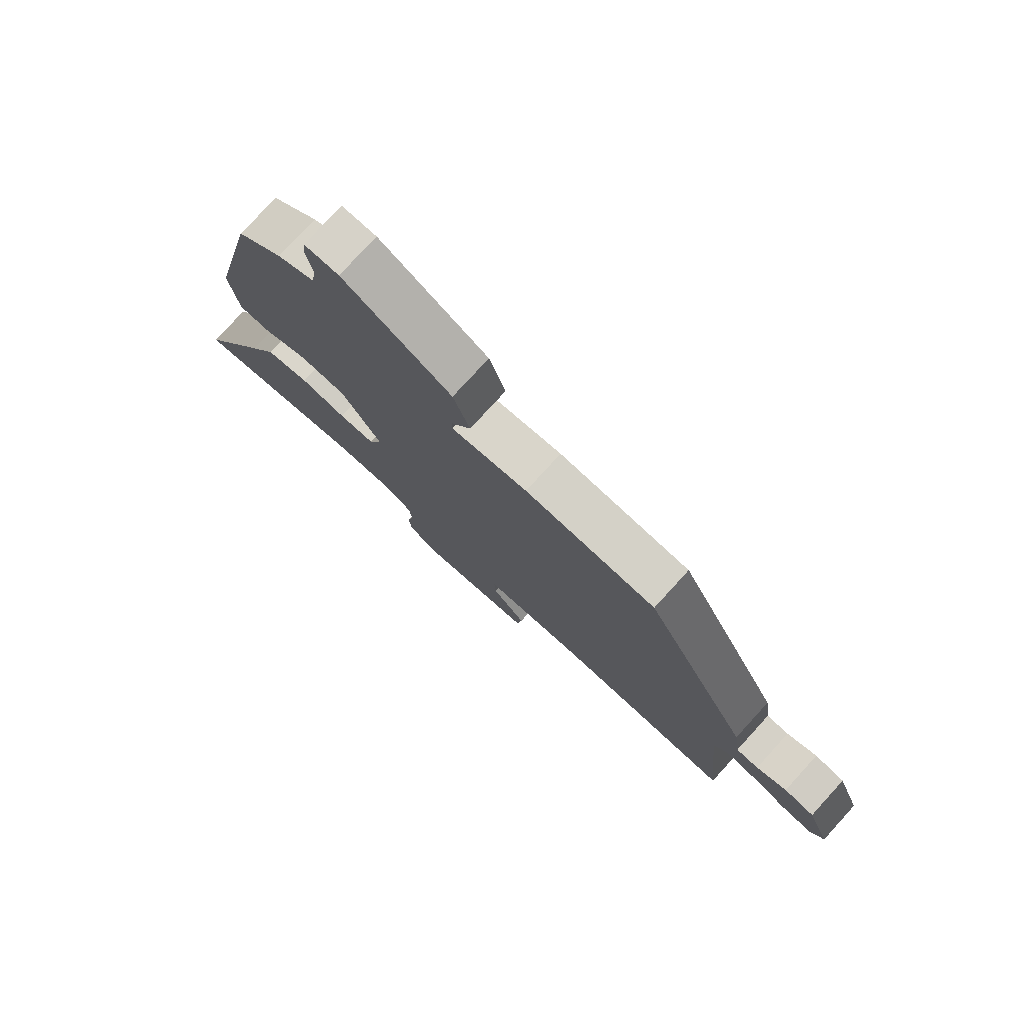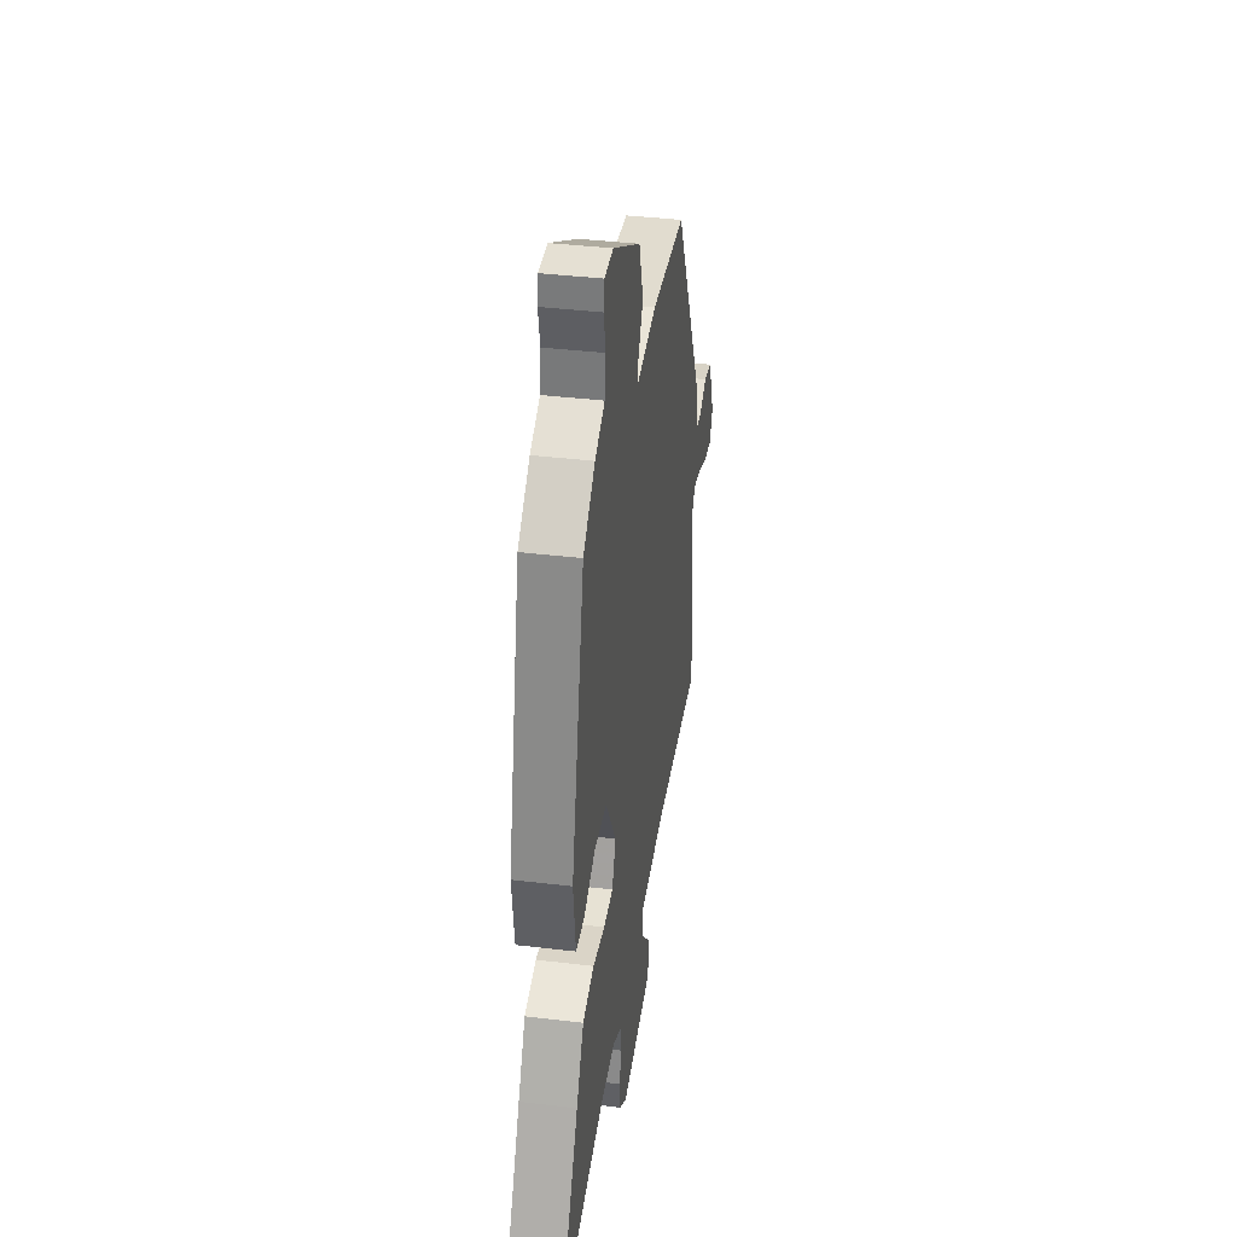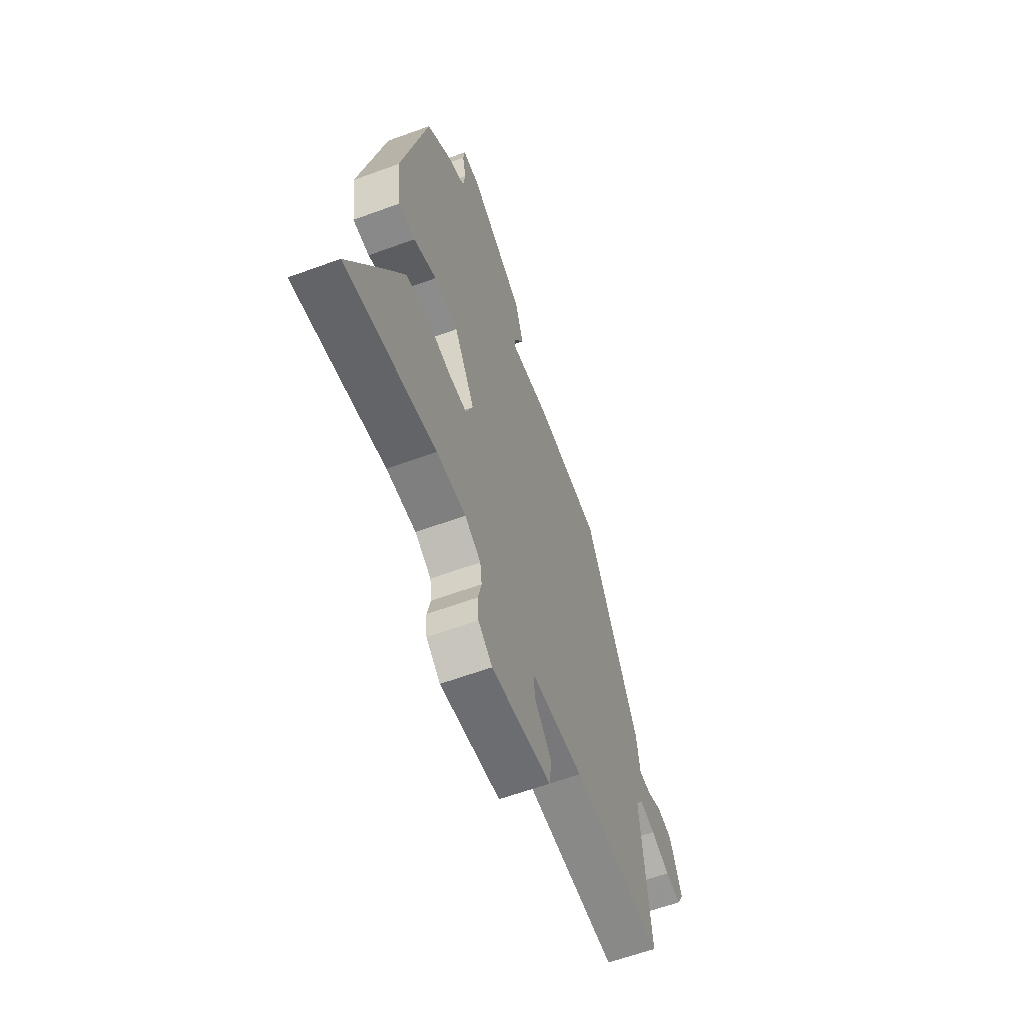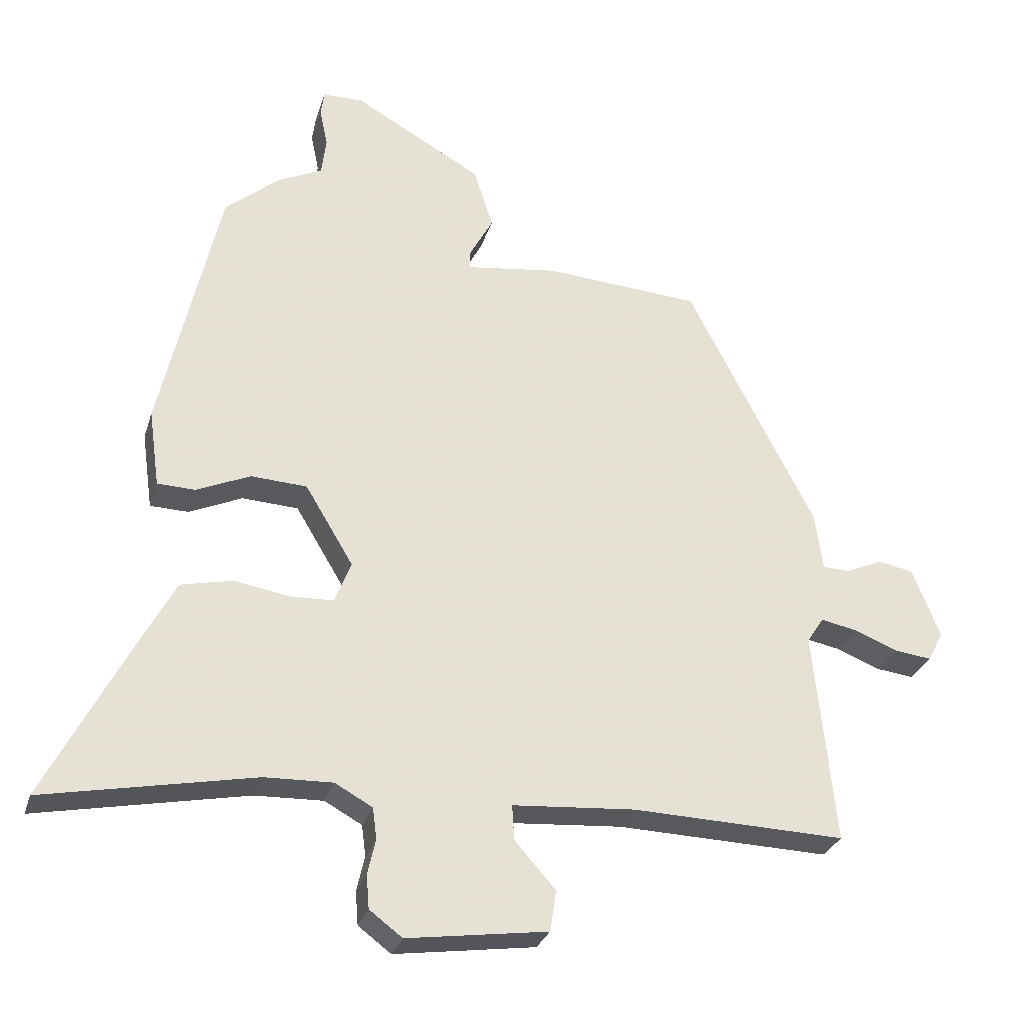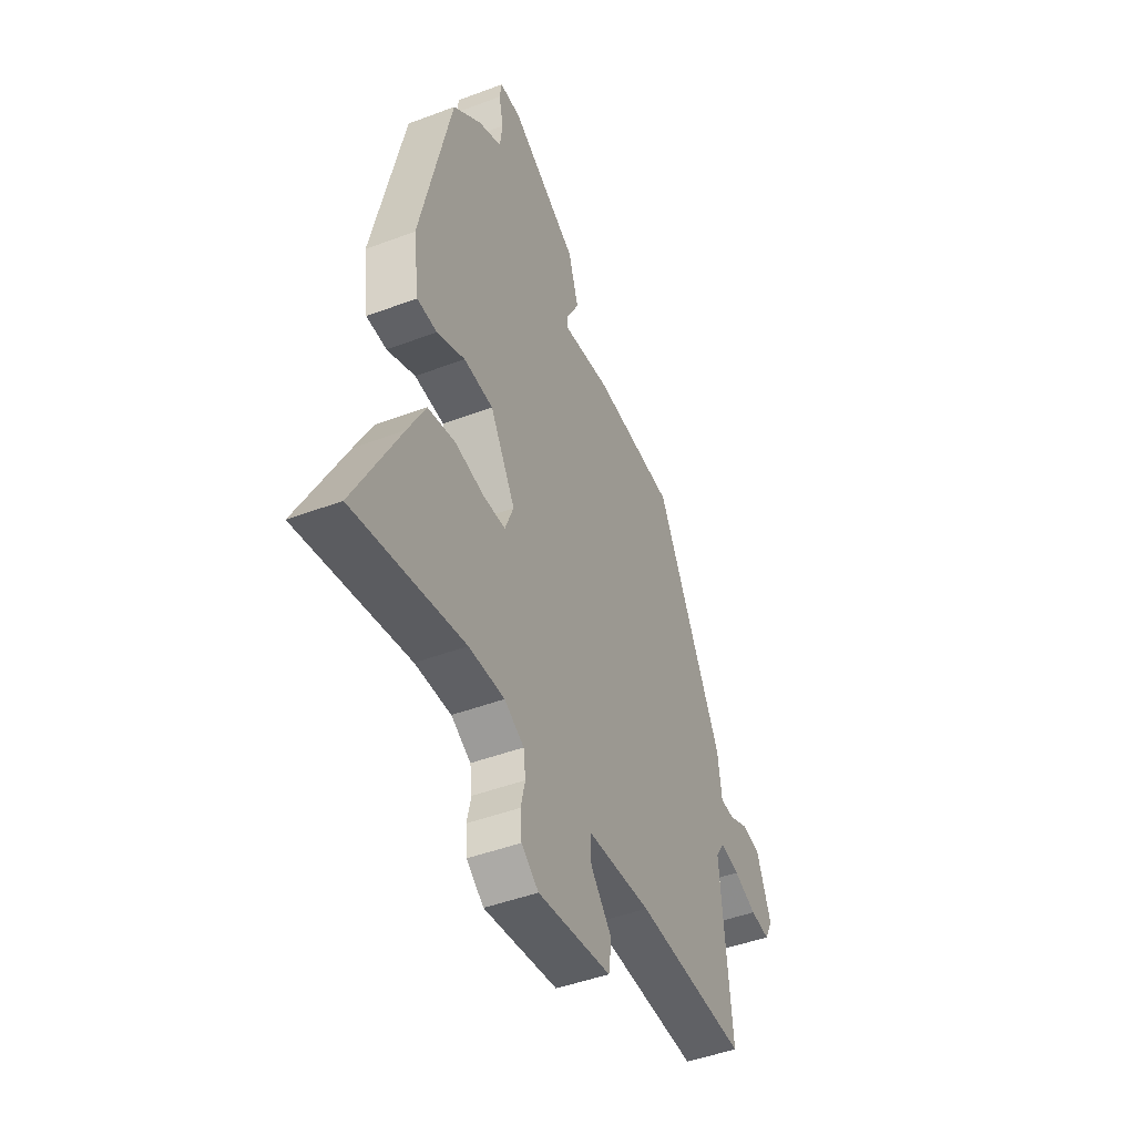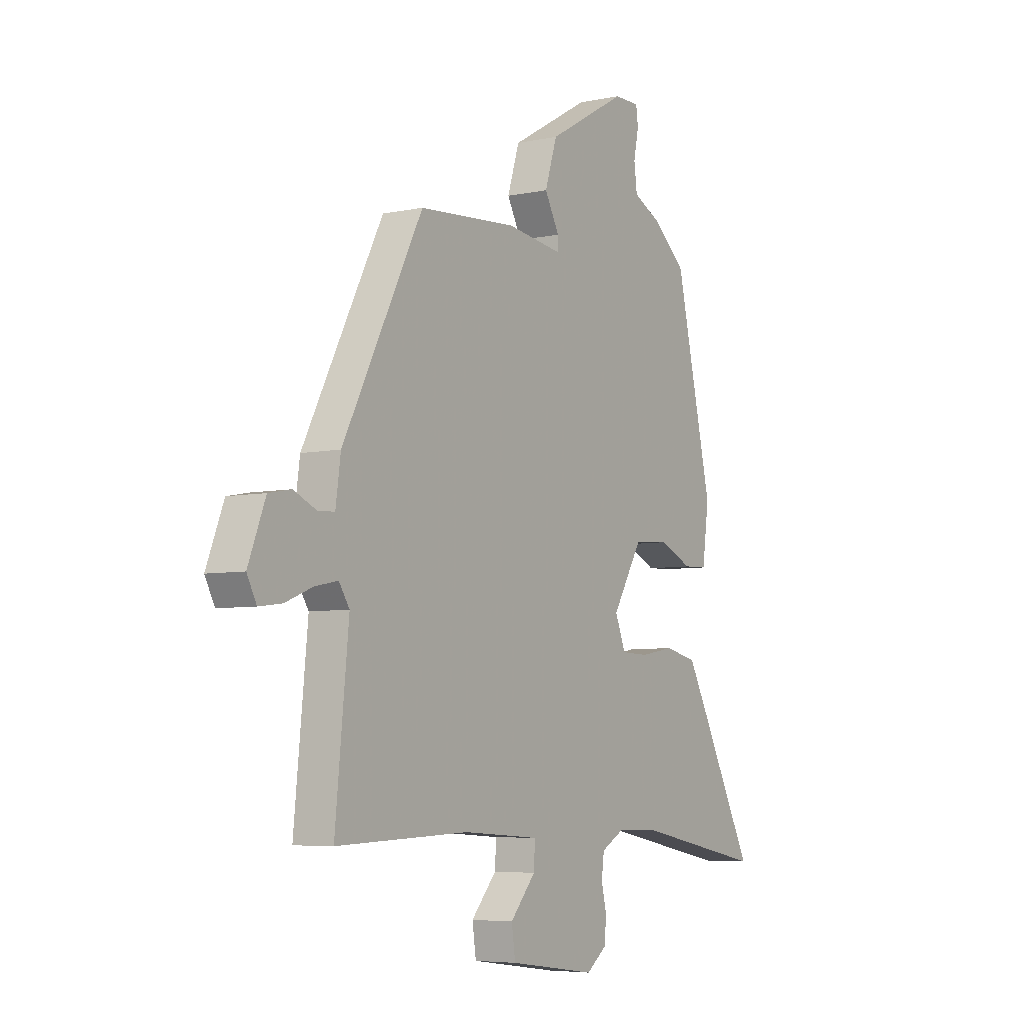
<metadata>
{"format":"obj","ext":"obj","renderer":"f3d","projection":"perspective","resolution":1024,"background":"white","views":[{"elev":77.7,"azim":42.4,"up":"+Z"},{"elev":38.2,"azim":-81.3,"up":"+Z"},{"elev":-61.2,"azim":-69.5,"up":"+Z"},{"elev":-28.5,"azim":-15.6,"up":"+Z"},{"elev":-45.6,"azim":-66.5,"up":"+Z"},{"elev":-5.7,"azim":122.9,"up":"+Z"}]}
</metadata>
<code>
v 0.31 0.07 0.434
v 0.501 0.07 0.063
v 0.513 0.07 -0.023
v 0.553 0.07 -0.025
v 0.607 0.07 -0.001
v 0.661 0.07 -0.011
v 0.702 0.07 -0.116
v 0.679 0.07 -0.16
v 0.624 0.07 -0.153
v 0.559 0.07 -0.127
v 0.504 0.07 -0.116
v 0.479 0.07 -0.154
v 0.511 0.07 -0.472
v 0.193 0.07 -0.461
v 0.009 0.07 -0.474
v 0.012 0.07 -0.526
v 0.073 0.07 -0.595
v 0.064 0.07 -0.656
v -0.146 0.07 -0.685
v -0.195 0.07 -0.648
v -0.199 0.07 -0.598
v -0.187 0.07 -0.546
v -0.193 0.07 -0.499
v -0.249 0.07 -0.468
v -0.351 0.07 -0.471
v -0.665 0.07 -0.532
v -0.535 0.07 -0.283
v -0.485 0.07 -0.19
v -0.407 0.07 -0.173
v -0.325 0.07 -0.187
v -0.26 0.07 -0.185
v -0.235 0.07 -0.123
v -0.307 0.07 -0.003
v -0.391 0.07 0.002
v -0.471 0.07 -0.033
v -0.528 0.07 -0.031
v -0.544 0.07 0.085
v -0.455 0.07 0.473
v -0.374 0.07 0.541
v -0.307 0.07 0.573
v -0.3 0.07 0.629
v -0.312 0.07 0.687
v -0.307 0.07 0.725
v -0.246 0.07 0.725
v -0.054 0.07 0.616
v -0.025 0.07 0.525
v -0.06 0.07 0.461
v -0.06 0.07 0.433
v 0.076 0.07 0.451
v 0.31 0 0.434
v 0.501 0 0.063
v 0.513 0 -0.023
v 0.553 0 -0.025
v 0.607 0 -0.001
v 0.661 0 -0.011
v 0.702 0 -0.116
v 0.679 0 -0.16
v 0.624 0 -0.153
v 0.559 0 -0.127
v 0.504 0 -0.116
v 0.479 0 -0.154
v 0.511 0 -0.472
v 0.193 0 -0.461
v 0.009 0 -0.474
v 0.012 0 -0.526
v 0.073 0 -0.595
v 0.064 0 -0.656
v -0.146 0 -0.685
v -0.195 0 -0.648
v -0.199 0 -0.598
v -0.187 0 -0.546
v -0.193 0 -0.499
v -0.249 0 -0.468
v -0.351 0 -0.471
v -0.665 0 -0.532
v -0.535 0 -0.283
v -0.485 0 -0.19
v -0.407 0 -0.173
v -0.325 0 -0.187
v -0.26 0 -0.185
v -0.235 0 -0.123
v -0.307 0 -0.003
v -0.391 0 0.002
v -0.471 0 -0.033
v -0.528 0 -0.031
v -0.544 0 0.085
v -0.455 0 0.473
v -0.374 0 0.541
v -0.307 0 0.573
v -0.3 0 0.629
v -0.312 0 0.687
v -0.307 0 0.725
v -0.246 0 0.725
v -0.054 0 0.616
v -0.025 0 0.525
v -0.06 0 0.461
v -0.06 0 0.433
v 0.076 0 0.451
f 48 49 1 2
f 44 45 46 47
f 44 47 48
f 41 42 43 44
f 40 41 44 48
f 34 35 36 37
f 33 34 37 38
f 32 33 38 39
f 27 28 29 30
f 25 26 27 30
f 24 25 30 31
f 23 24 31 32
f 19 20 21 22
f 19 22 23 32
f 16 17 18 19
f 15 16 19 32
f 12 13 14
f 11 12 14 15
f 7 8 9 10
f 7 10 11
f 4 5 6 7
f 3 4 7 11
f 32 39 40 48
f 11 15 32 48
f 2 3 11 48
f 51 50 98 97
f 96 95 94 93
f 97 96 93
f 93 92 91 90
f 97 93 90 89
f 86 85 84 83
f 87 86 83 82
f 88 87 82 81
f 79 78 77 76
f 79 76 75 74
f 80 79 74 73
f 81 80 73 72
f 71 70 69 68
f 81 72 71 68
f 68 67 66 65
f 81 68 65 64
f 63 62 61
f 64 63 61 60
f 59 58 57 56
f 60 59 56
f 56 55 54 53
f 60 56 53 52
f 97 89 88 81
f 97 81 64 60
f 97 60 52 51
f 1 50 51 2
f 2 51 52 3
f 3 52 53 4
f 4 53 54 5
f 5 54 55 6
f 6 55 56 7
f 7 56 57 8
f 8 57 58 9
f 9 58 59 10
f 10 59 60 11
f 11 60 61 12
f 12 61 62 13
f 13 62 63 14
f 14 63 64 15
f 15 64 65 16
f 16 65 66 17
f 17 66 67 18
f 18 67 68 19
f 19 68 69 20
f 20 69 70 21
f 21 70 71 22
f 22 71 72 23
f 23 72 73 24
f 24 73 74 25
f 25 74 75 26
f 26 75 76 27
f 27 76 77 28
f 28 77 78 29
f 29 78 79 30
f 30 79 80 31
f 31 80 81 32
f 32 81 82 33
f 33 82 83 34
f 34 83 84 35
f 35 84 85 36
f 36 85 86 37
f 37 86 87 38
f 38 87 88 39
f 39 88 89 40
f 40 89 90 41
f 41 90 91 42
f 42 91 92 43
f 43 92 93 44
f 44 93 94 45
f 45 94 95 46
f 46 95 96 47
f 47 96 97 48
f 48 97 98 49
f 49 98 50 1

</code>
